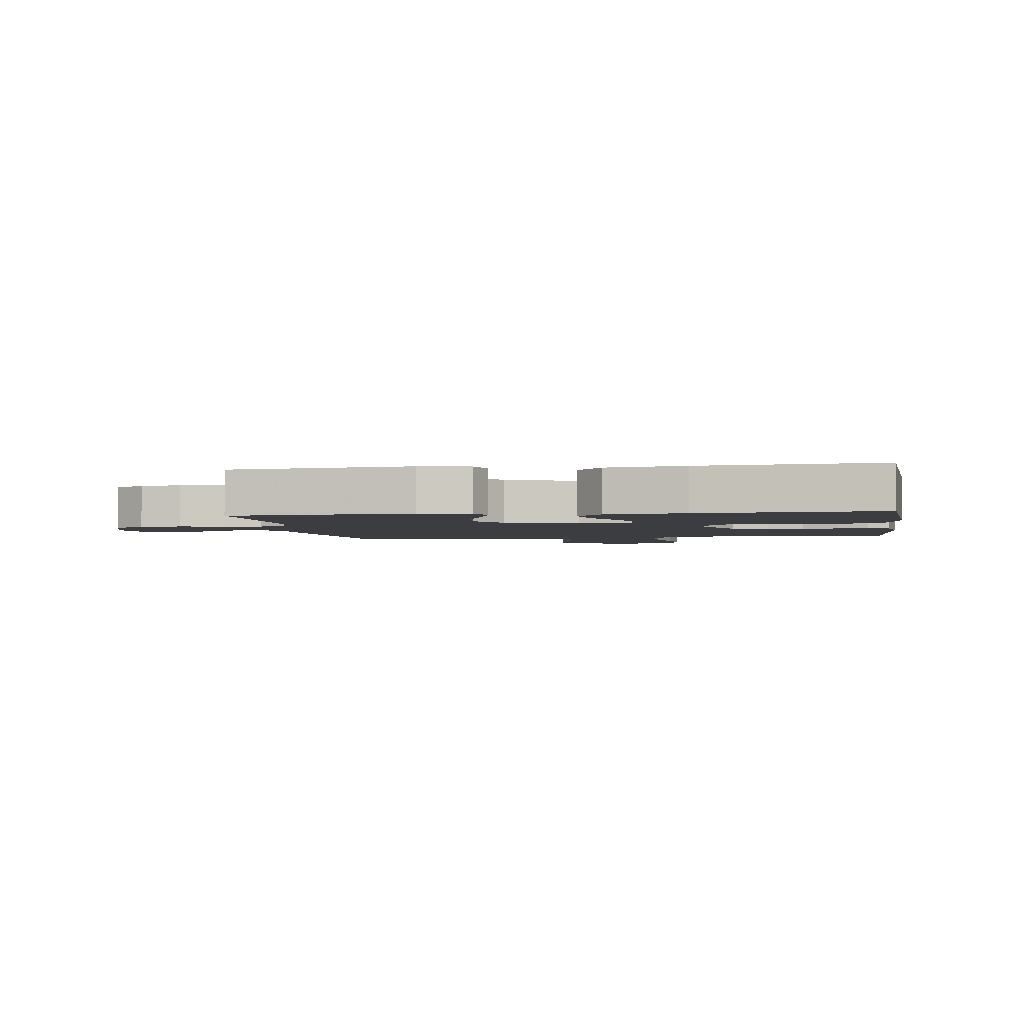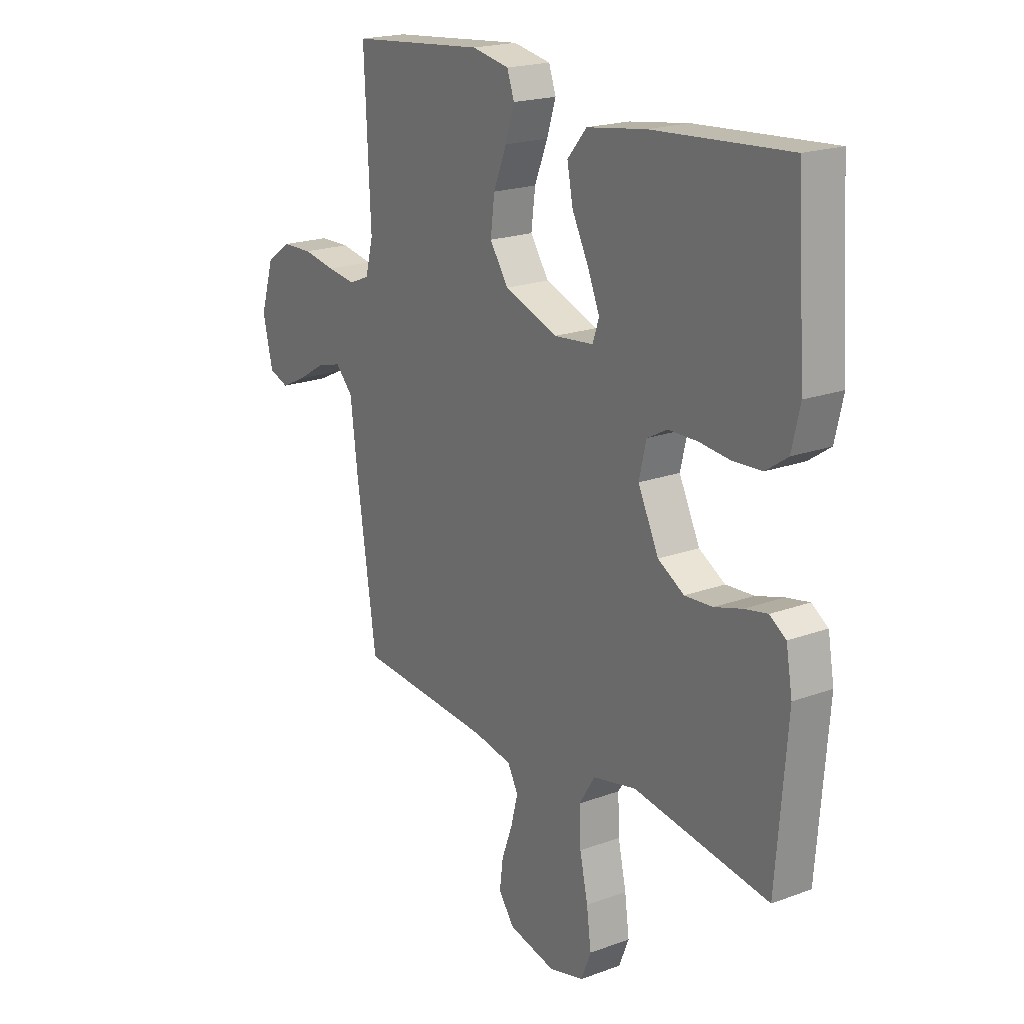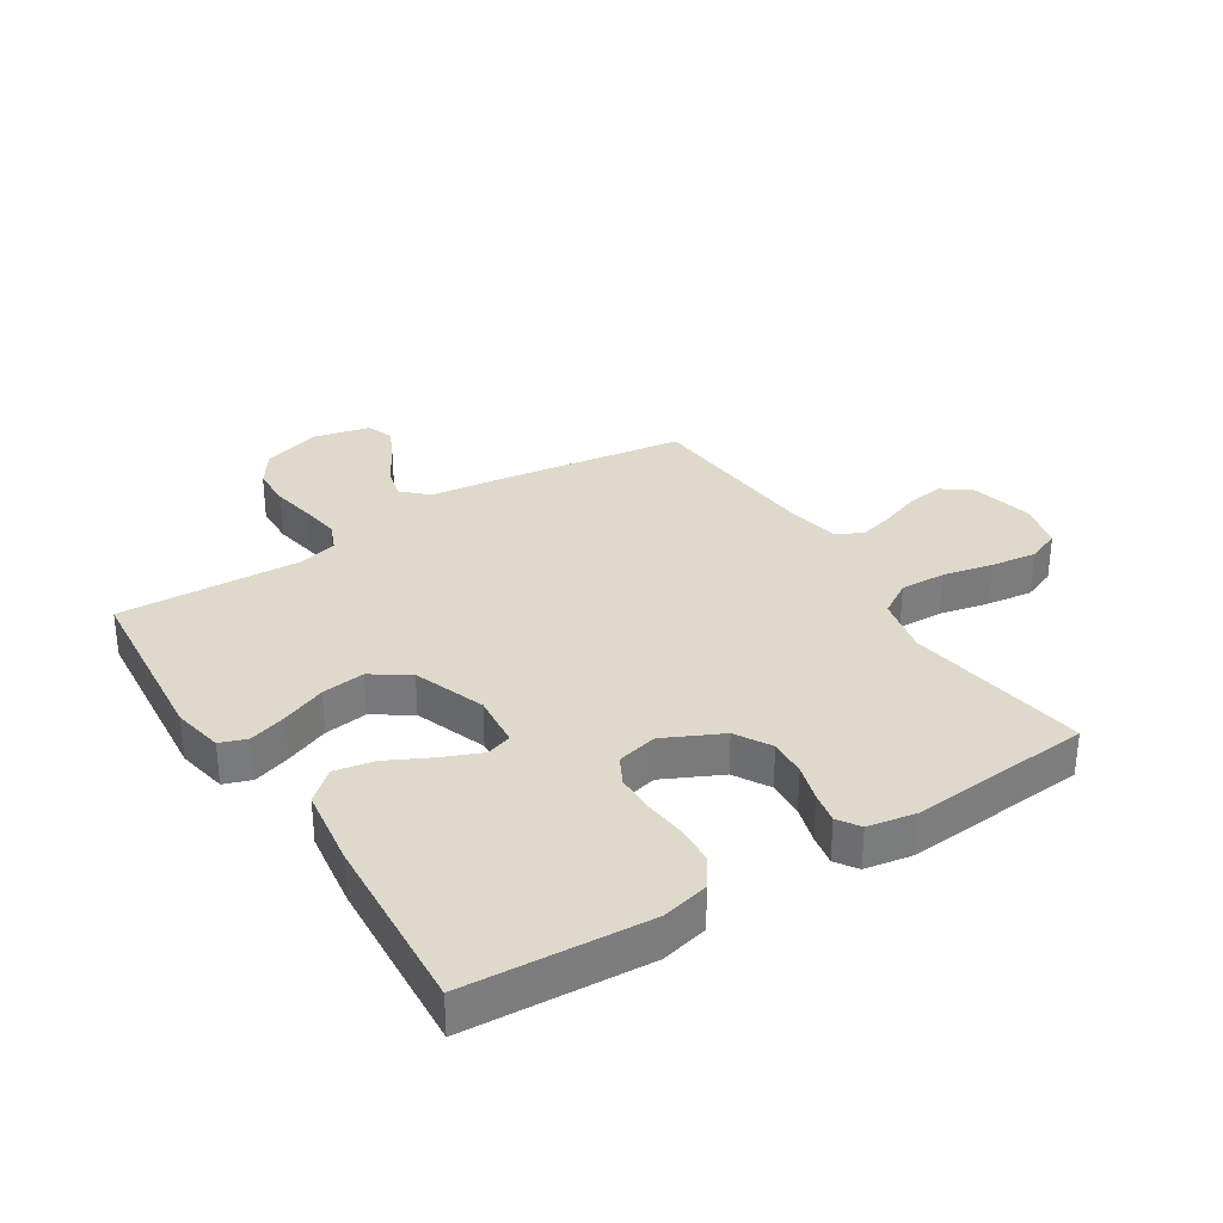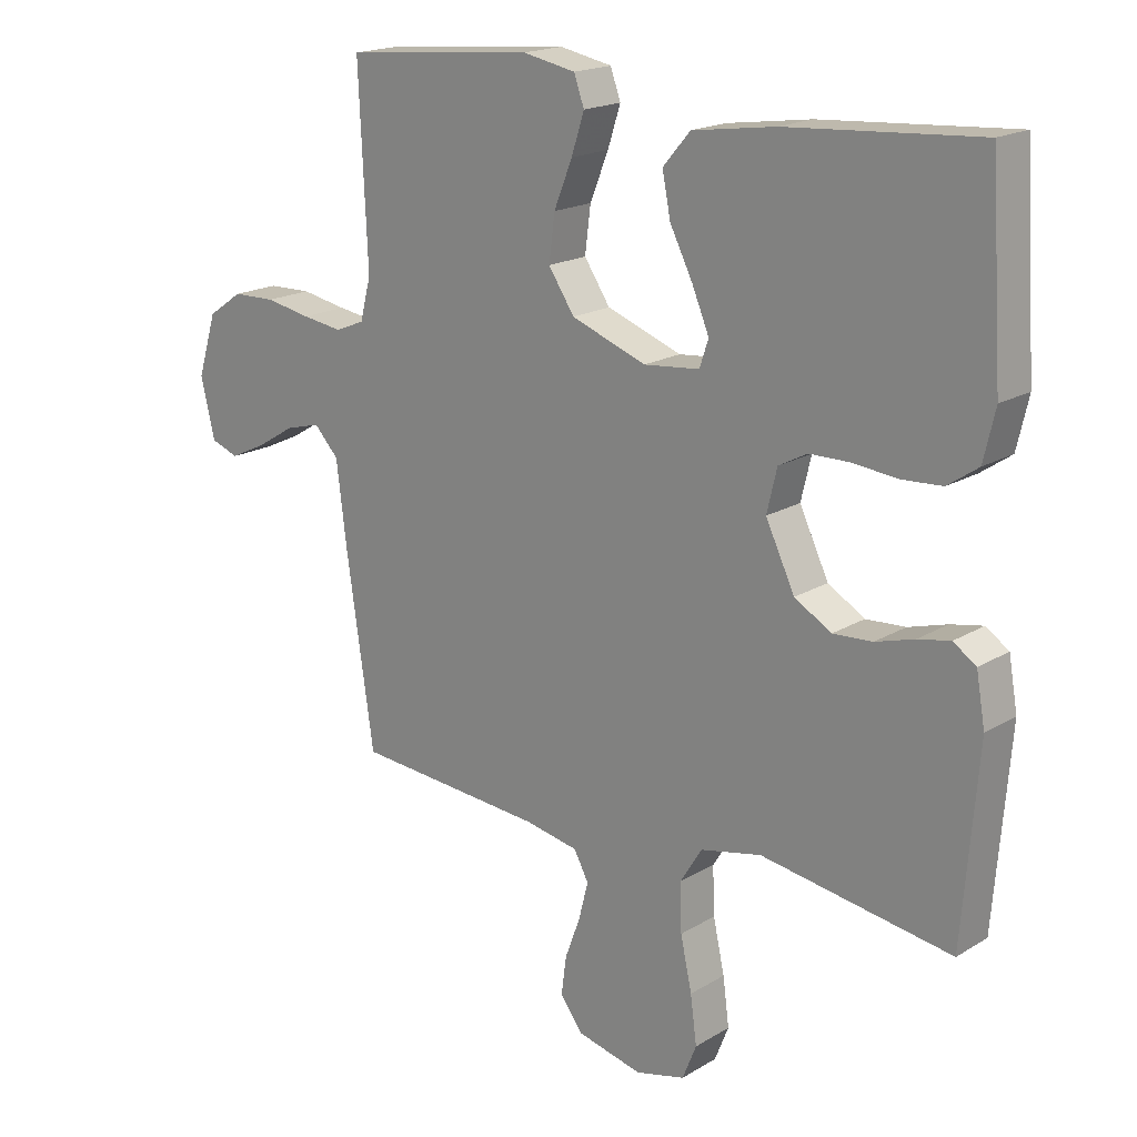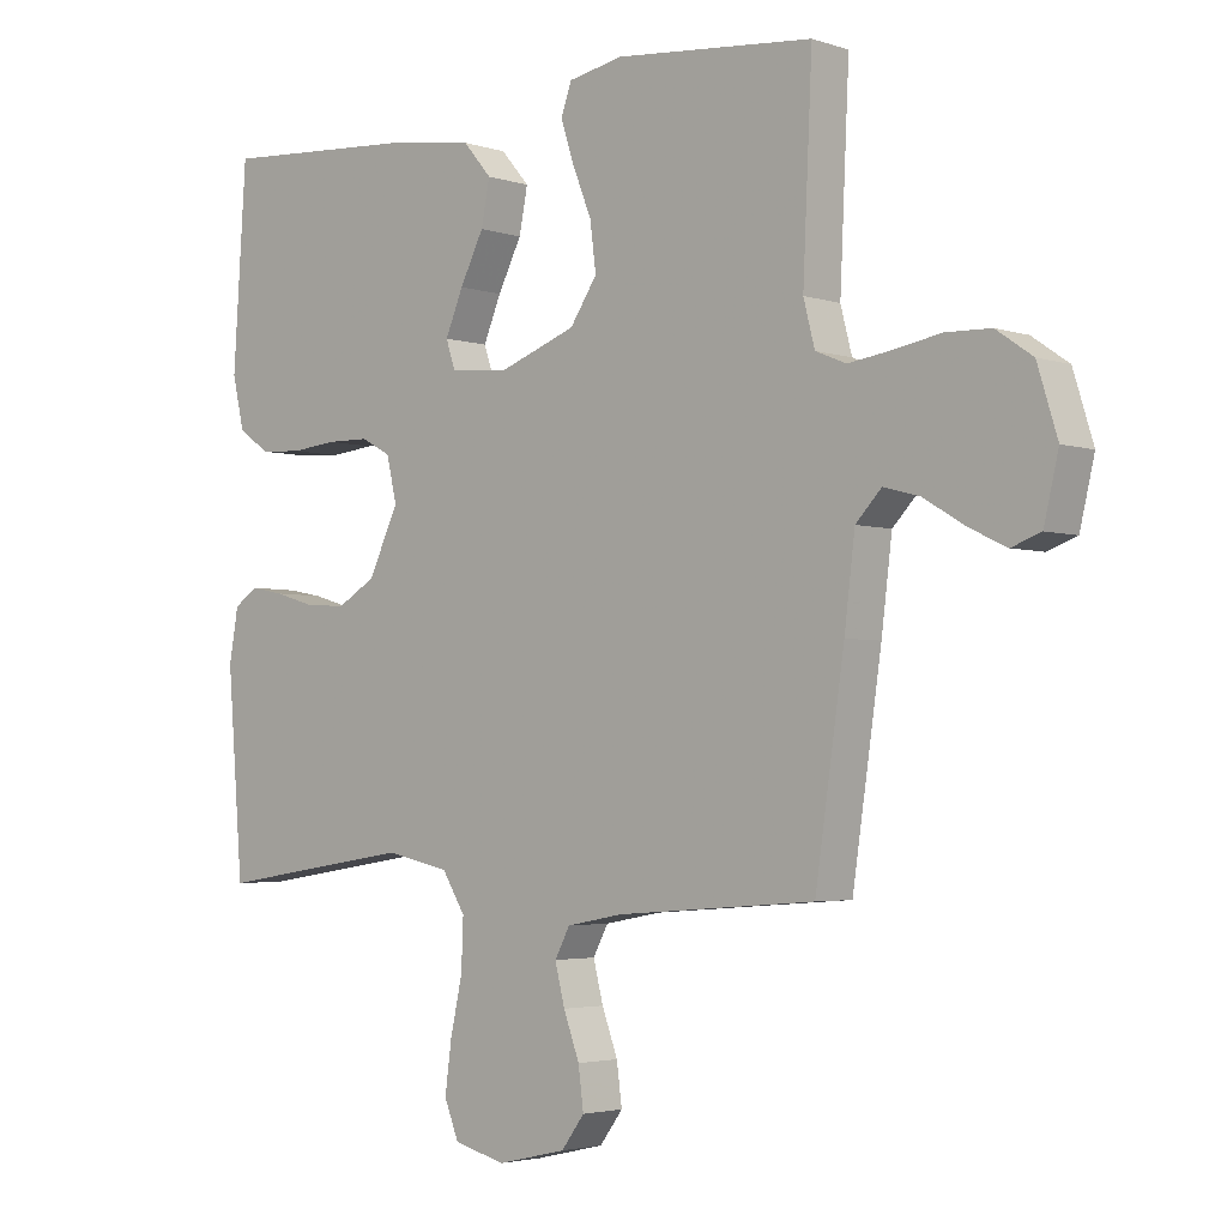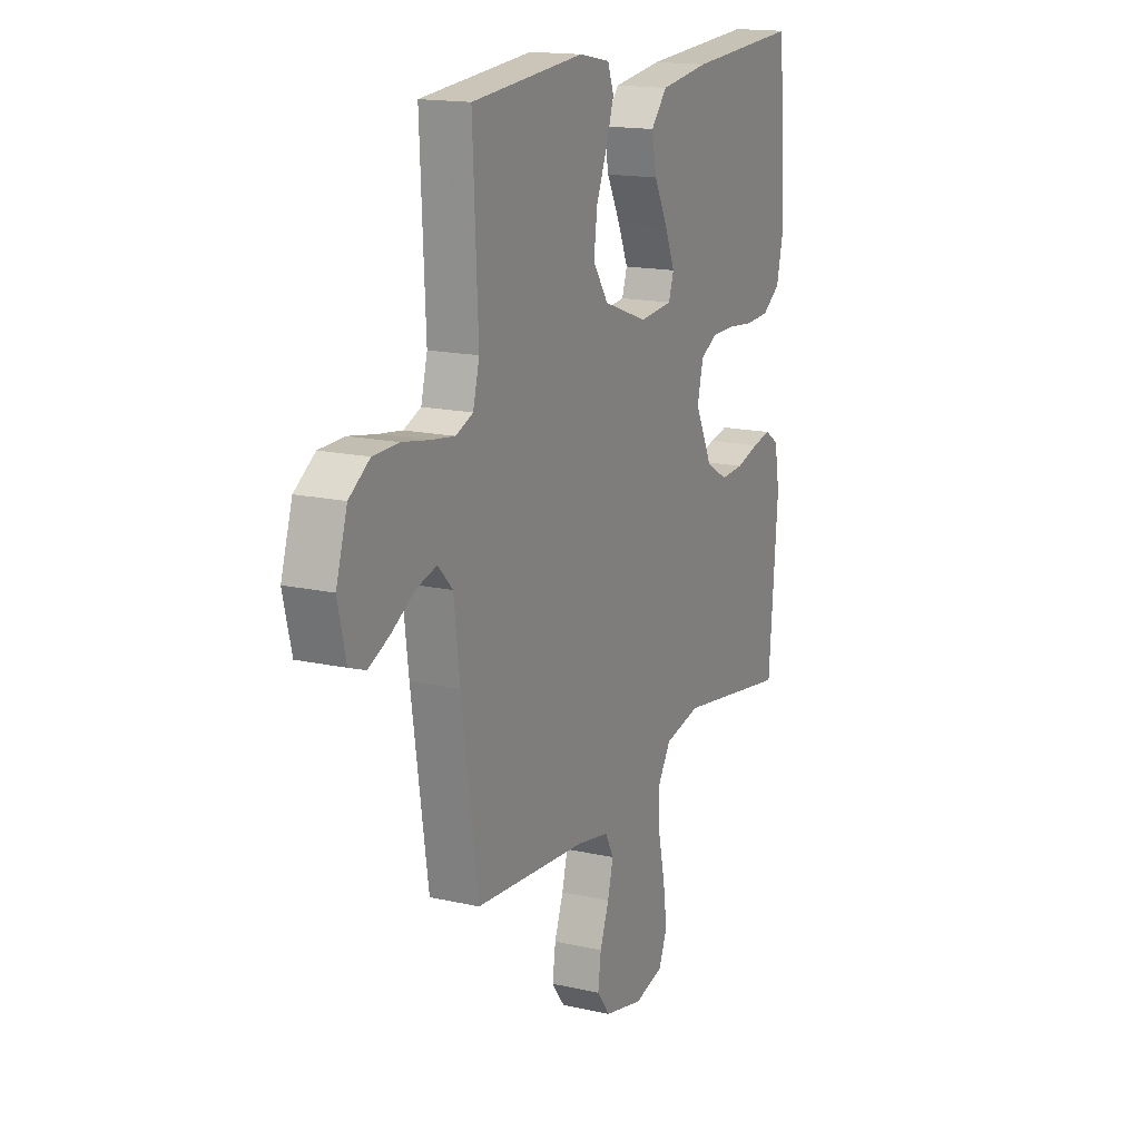
<metadata>
{"format":"obj","ext":"obj","renderer":"f3d","projection":"perspective","resolution":1024,"background":"white","views":[{"elev":-2.8,"azim":8.4,"up":"+Y"},{"elev":19.9,"azim":55.7,"up":"+Z"},{"elev":32.3,"azim":57.5,"up":"+Y"},{"elev":18.5,"azim":41.2,"up":"+Z"},{"elev":-3.3,"azim":-137.8,"up":"+Z"},{"elev":16.0,"azim":-64.9,"up":"+Z"}]}
</metadata>
<code>
v 0.5 0.07 -0.5
v 0.2 0.07 -0.454
v 0.104 0.07 -0.475
v 0.069 0.07 -0.531
v 0.072 0.07 -0.606
v 0.09 0.07 -0.688
v 0.1 0.07 -0.763
v 0.078 0.07 -0.818
v 0 0.07 -0.838
v -0.104 0.07 -0.814
v -0.139 0.07 -0.767
v -0.131 0.07 -0.706
v -0.107 0.07 -0.641
v -0.092 0.07 -0.582
v -0.115 0.07 -0.539
v -0.2 0.07 -0.523
v -0.5 0.07 -0.5
v -0.544 0.07 -0.2
v -0.56 0.07 -0.071
v -0.599 0.07 -0.03
v -0.654 0.07 -0.045
v -0.715 0.07 -0.082
v -0.772 0.07 -0.109
v -0.816 0.07 -0.093
v -0.838 0.07 0
v -0.808 0.07 0.097
v -0.753 0.07 0.135
v -0.685 0.07 0.137
v -0.613 0.07 0.124
v -0.549 0.07 0.115
v -0.503 0.07 0.134
v -0.486 0.07 0.2
v -0.5 0.07 0.5
v -0.2 0.07 0.528
v -0.117 0.07 0.512
v -0.101 0.07 0.467
v -0.121 0.07 0.405
v -0.15 0.07 0.333
v -0.159 0.07 0.262
v -0.118 0.07 0.201
v 0 0.07 0.158
v 0.088 0.07 0.167
v 0.102 0.07 0.209
v 0.075 0.07 0.273
v 0.039 0.07 0.344
v 0.026 0.07 0.41
v 0.069 0.07 0.46
v 0.2 0.07 0.479
v 0.5 0.07 0.5
v 0.52 0.07 0.2
v 0.502 0.07 0.122
v 0.454 0.07 0.089
v 0.39 0.07 0.085
v 0.321 0.07 0.092
v 0.257 0.07 0.091
v 0.212 0.07 0.067
v 0.196 0.07 0
v 0.242 0.07 -0.095
v 0.3 0.07 -0.129
v 0.362 0.07 -0.125
v 0.423 0.07 -0.107
v 0.474 0.07 -0.097
v 0.51 0.07 -0.121
v 0.524 0.07 -0.2
v 0.5 0 -0.5
v 0.2 0 -0.454
v 0.104 0 -0.475
v 0.069 0 -0.531
v 0.072 0 -0.606
v 0.09 0 -0.688
v 0.1 0 -0.763
v 0.078 0 -0.818
v 0 0 -0.838
v -0.104 0 -0.814
v -0.139 0 -0.767
v -0.131 0 -0.706
v -0.107 0 -0.641
v -0.092 0 -0.582
v -0.115 0 -0.539
v -0.2 0 -0.523
v -0.5 0 -0.5
v -0.544 0 -0.2
v -0.56 0 -0.071
v -0.599 0 -0.03
v -0.654 0 -0.045
v -0.715 0 -0.082
v -0.772 0 -0.109
v -0.816 0 -0.093
v -0.838 0 0
v -0.808 0 0.097
v -0.753 0 0.135
v -0.685 0 0.137
v -0.613 0 0.124
v -0.549 0 0.115
v -0.503 0 0.134
v -0.486 0 0.2
v -0.5 0 0.5
v -0.2 0 0.528
v -0.117 0 0.512
v -0.101 0 0.467
v -0.121 0 0.405
v -0.15 0 0.333
v -0.159 0 0.262
v -0.118 0 0.201
v 0 0 0.158
v 0.088 0 0.167
v 0.102 0 0.209
v 0.075 0 0.273
v 0.039 0 0.344
v 0.026 0 0.41
v 0.069 0 0.46
v 0.2 0 0.479
v 0.5 0 0.5
v 0.52 0 0.2
v 0.502 0 0.122
v 0.454 0 0.089
v 0.39 0 0.085
v 0.321 0 0.092
v 0.257 0 0.091
v 0.212 0 0.067
v 0.196 0 0
v 0.242 0 -0.095
v 0.3 0 -0.129
v 0.362 0 -0.125
v 0.423 0 -0.107
v 0.474 0 -0.097
v 0.51 0 -0.121
v 0.524 0 -0.2
f 63 64 1 2
f 60 61 62 63
f 59 60 63 2
f 58 59 2 3
f 57 58 3 4
f 56 57 4
f 51 52 53 54
f 51 54 55
f 50 51 55
f 49 50 55
f 48 49 55 56
f 44 45 46 47
f 43 44 47 48
f 42 43 48 56
f 35 36 37 38
f 33 34 35 38
f 32 33 38 39
f 31 32 39 40
f 26 27 28 29
f 26 29 30
f 25 26 30
f 24 25 30
f 21 22 23 24
f 21 24 30 31
f 16 17 18 19
f 15 16 19
f 10 11 12 13
f 10 13 14
f 9 10 14
f 8 9 14
f 5 6 7 8
f 4 5 8 14
f 41 42 56 4
f 20 21 31 40
f 19 20 40 41
f 15 19 41 4
f 4 14 15
f 66 65 128 127
f 127 126 125 124
f 66 127 124 123
f 67 66 123 122
f 68 67 122 121
f 68 121 120
f 118 117 116 115
f 119 118 115
f 119 115 114
f 119 114 113
f 120 119 113 112
f 111 110 109 108
f 112 111 108 107
f 120 112 107 106
f 102 101 100 99
f 102 99 98 97
f 103 102 97 96
f 104 103 96 95
f 93 92 91 90
f 94 93 90
f 94 90 89
f 94 89 88
f 88 87 86 85
f 95 94 88 85
f 83 82 81 80
f 83 80 79
f 77 76 75 74
f 78 77 74
f 78 74 73
f 78 73 72
f 72 71 70 69
f 78 72 69 68
f 68 120 106 105
f 104 95 85 84
f 105 104 84 83
f 68 105 83 79
f 79 78 68
f 1 65 66 2
f 2 66 67 3
f 3 67 68 4
f 4 68 69 5
f 5 69 70 6
f 6 70 71 7
f 7 71 72 8
f 8 72 73 9
f 9 73 74 10
f 10 74 75 11
f 11 75 76 12
f 12 76 77 13
f 13 77 78 14
f 14 78 79 15
f 15 79 80 16
f 16 80 81 17
f 17 81 82 18
f 18 82 83 19
f 19 83 84 20
f 20 84 85 21
f 21 85 86 22
f 22 86 87 23
f 23 87 88 24
f 24 88 89 25
f 25 89 90 26
f 26 90 91 27
f 27 91 92 28
f 28 92 93 29
f 29 93 94 30
f 30 94 95 31
f 31 95 96 32
f 32 96 97 33
f 33 97 98 34
f 34 98 99 35
f 35 99 100 36
f 36 100 101 37
f 37 101 102 38
f 38 102 103 39
f 39 103 104 40
f 40 104 105 41
f 41 105 106 42
f 42 106 107 43
f 43 107 108 44
f 44 108 109 45
f 45 109 110 46
f 46 110 111 47
f 47 111 112 48
f 48 112 113 49
f 49 113 114 50
f 50 114 115 51
f 51 115 116 52
f 52 116 117 53
f 53 117 118 54
f 54 118 119 55
f 55 119 120 56
f 56 120 121 57
f 57 121 122 58
f 58 122 123 59
f 59 123 124 60
f 60 124 125 61
f 61 125 126 62
f 62 126 127 63
f 63 127 128 64
f 64 128 65 1

</code>
